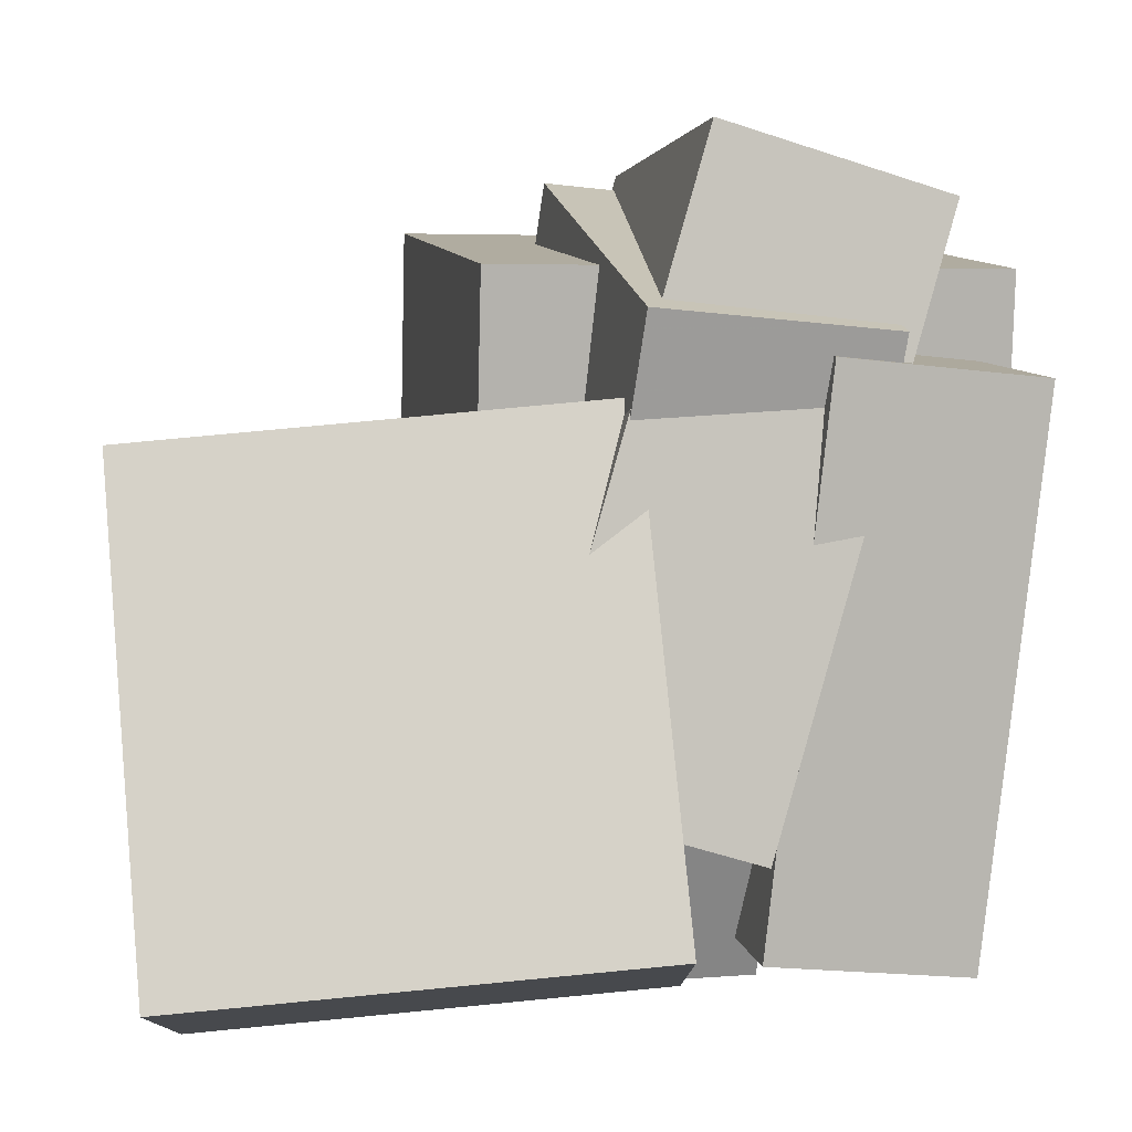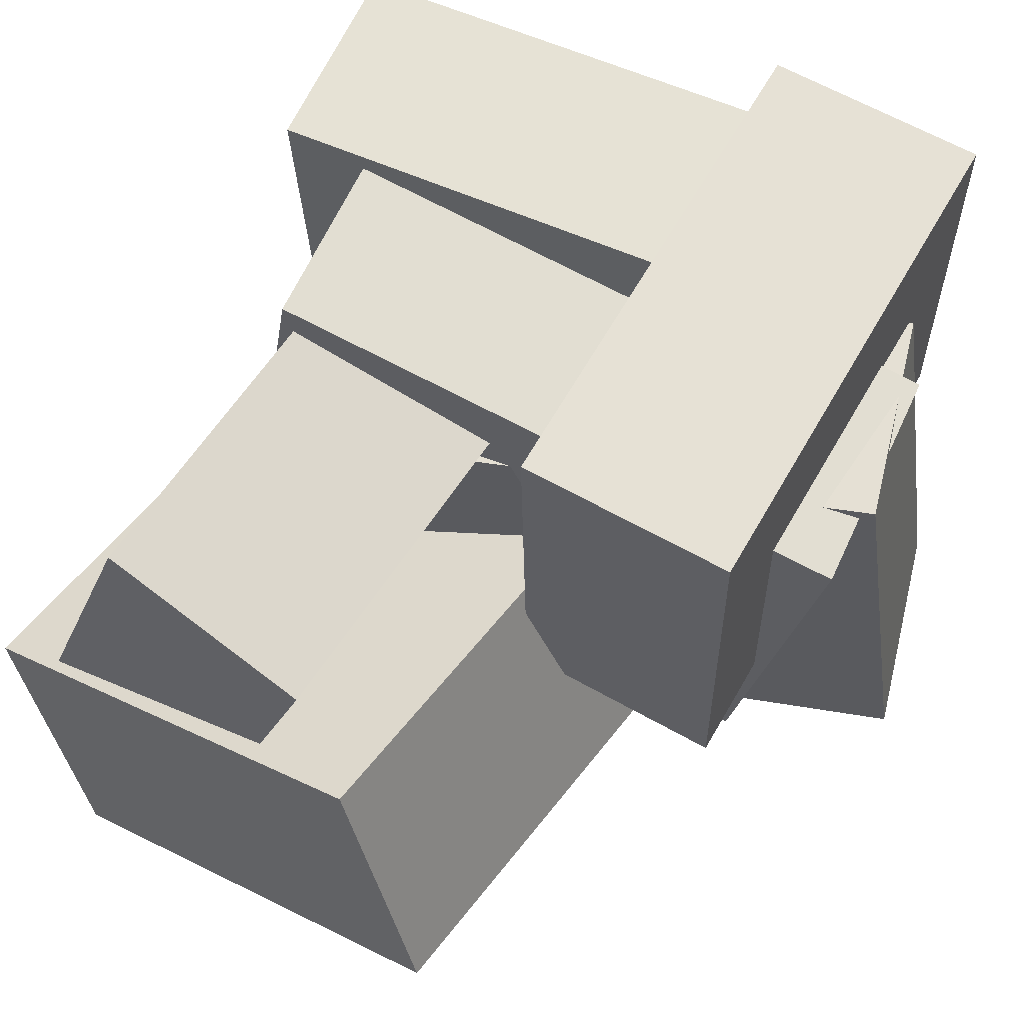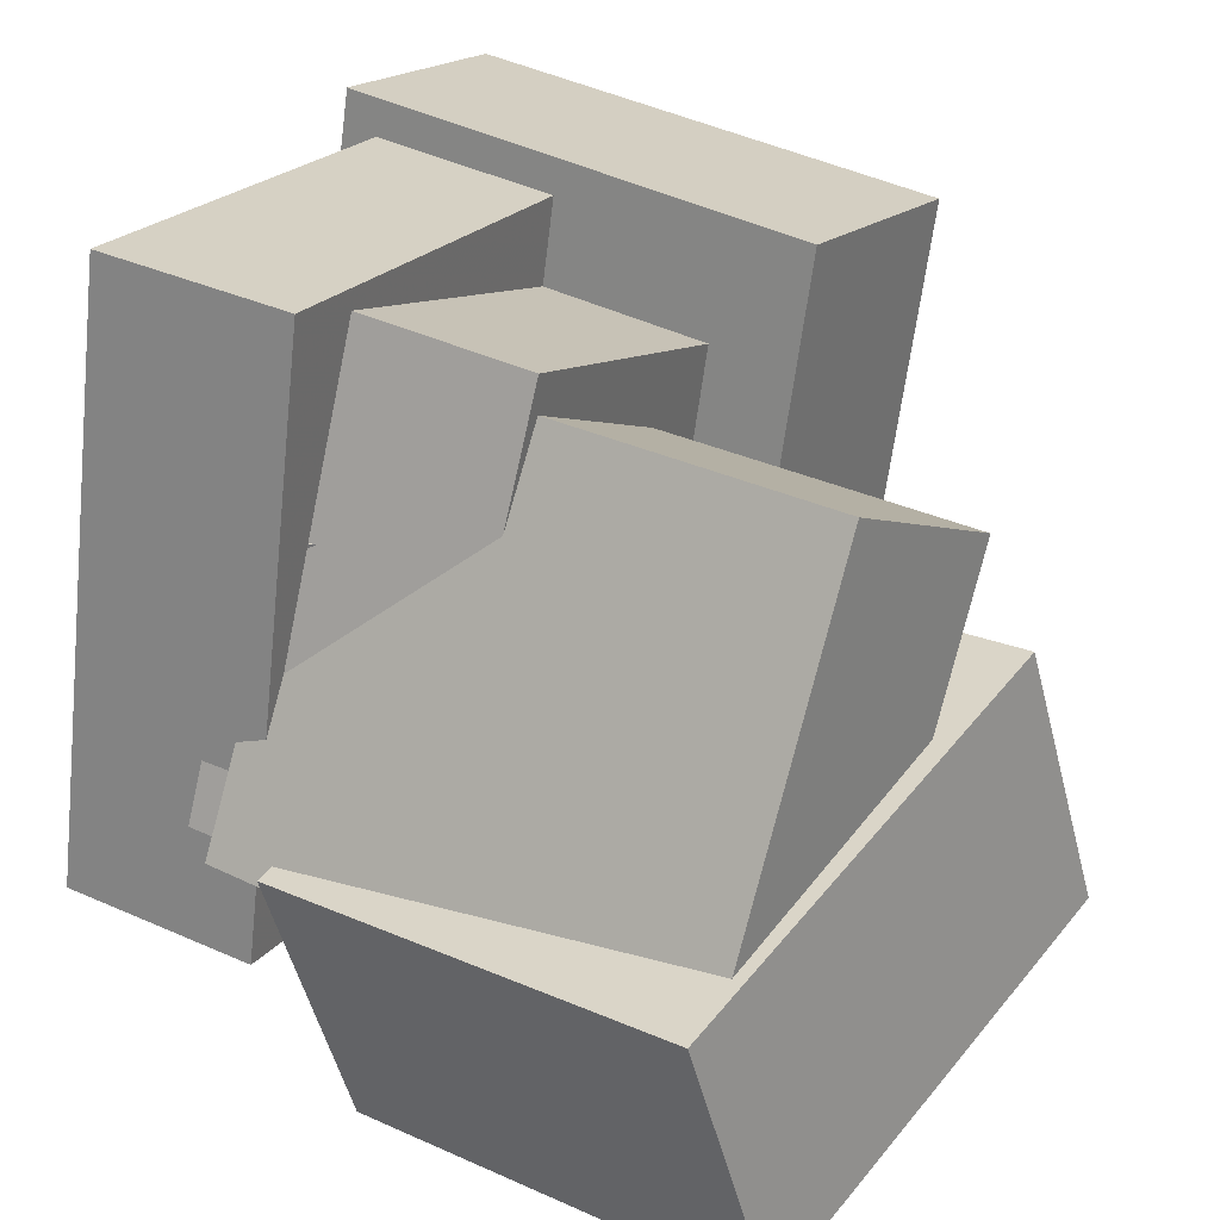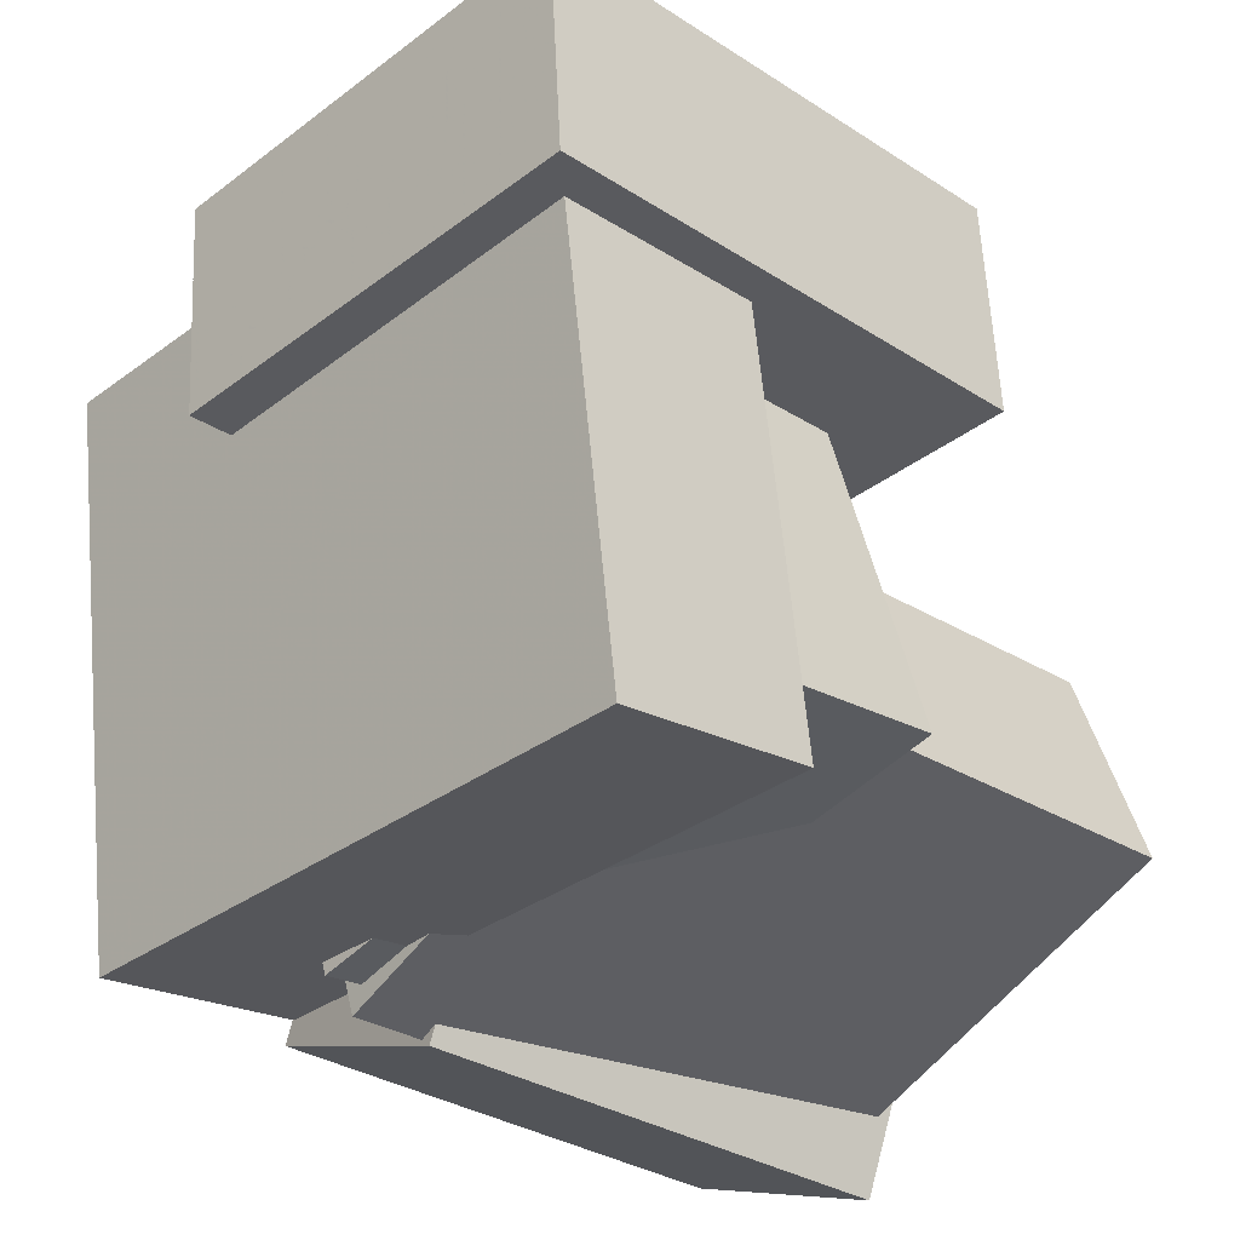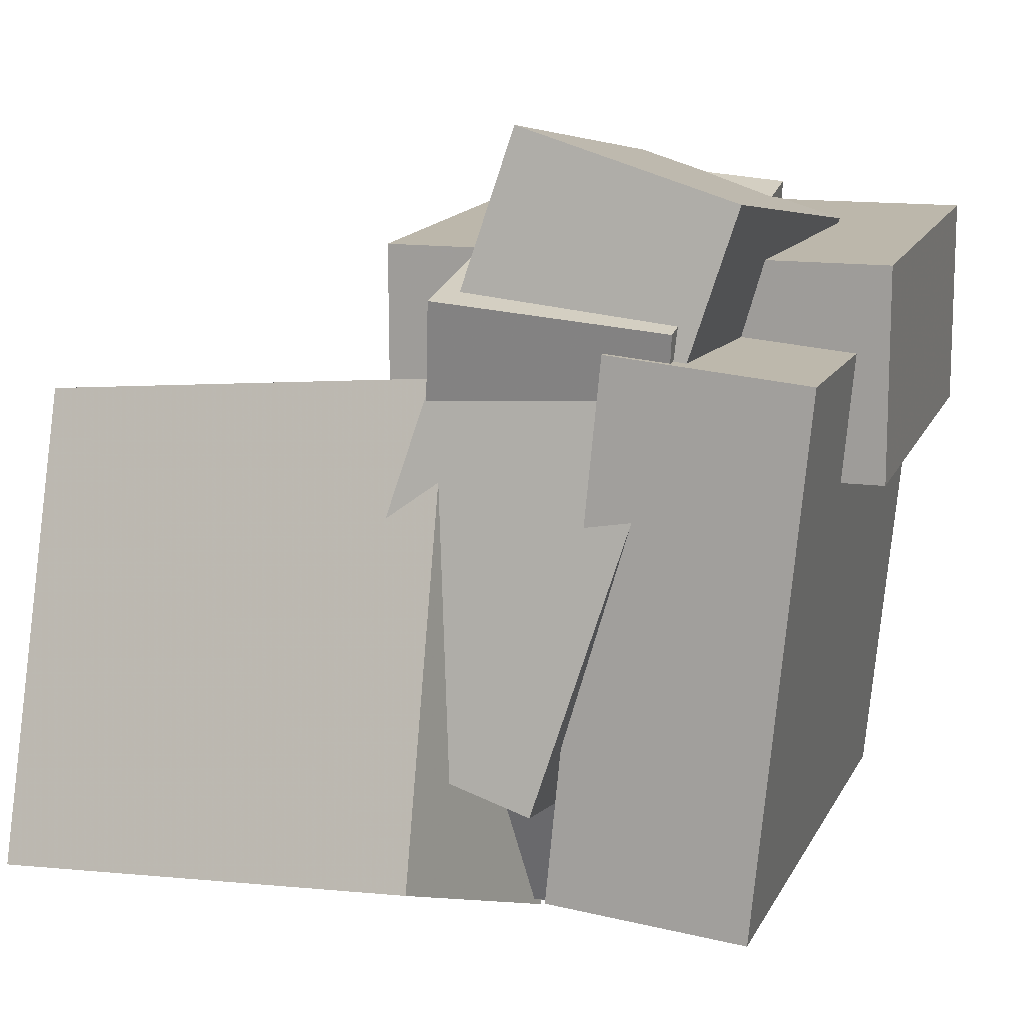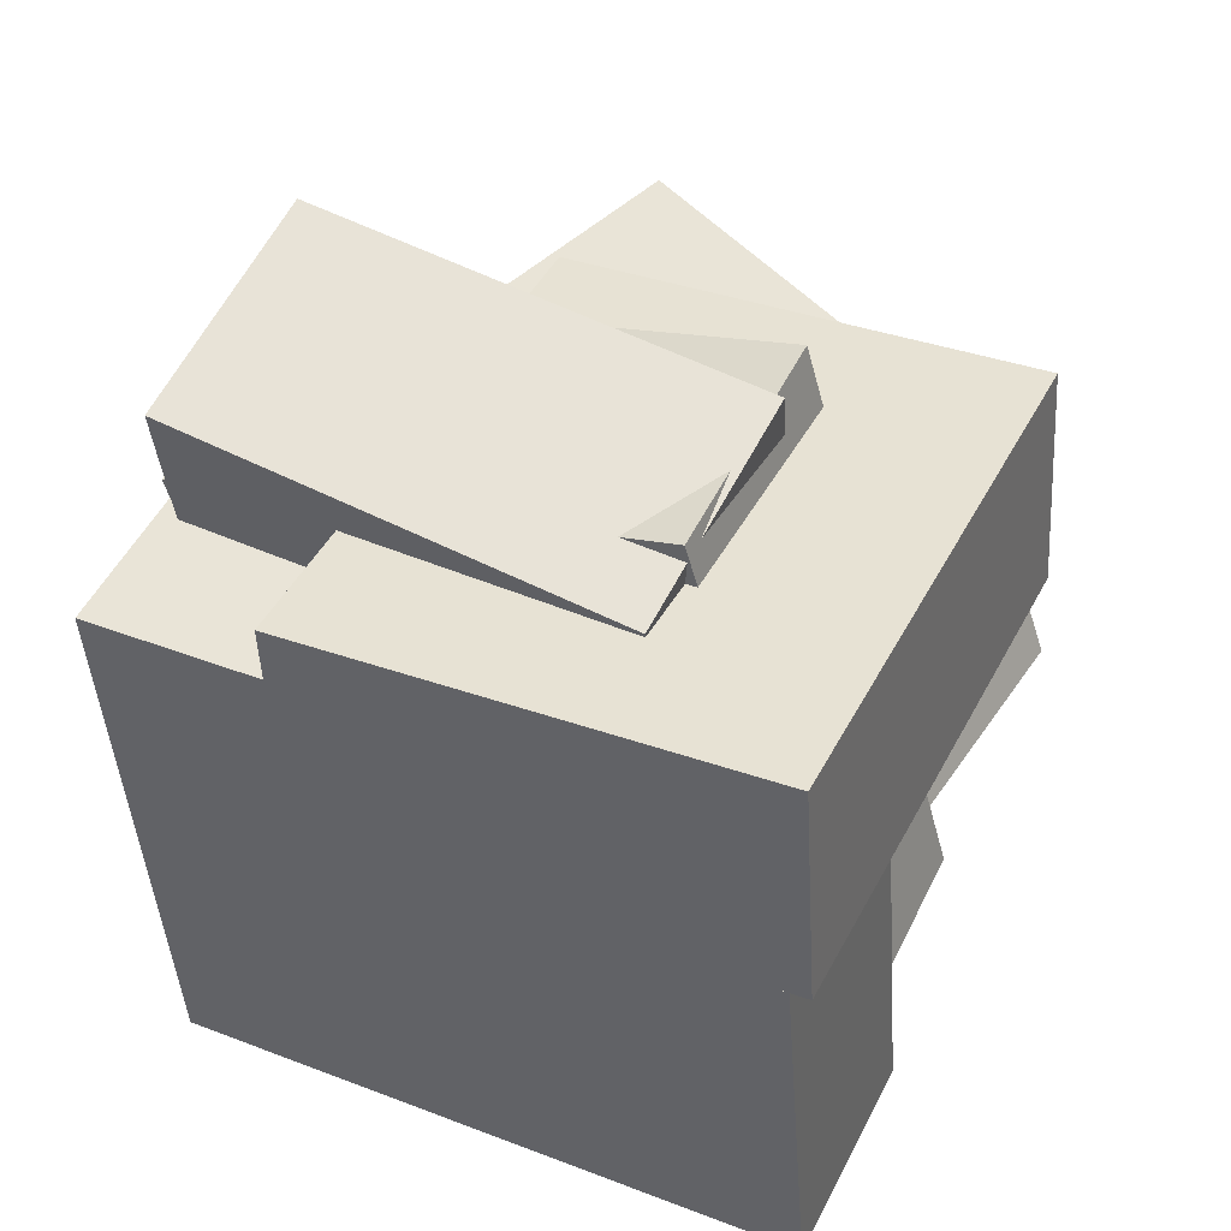
<metadata>
{"format":"obj","ext":"obj","renderer":"f3d","projection":"perspective","resolution":1024,"background":"white","views":[{"elev":7.0,"azim":175.0,"up":"+Y"},{"elev":56.5,"azim":120.9,"up":"+Z"},{"elev":23.6,"azim":35.3,"up":"+Z"},{"elev":-29.9,"azim":-37.2,"up":"+Y"},{"elev":11.2,"azim":-155.7,"up":"+Y"},{"elev":42.2,"azim":-57.4,"up":"+Y"}]}
</metadata>
<code>
v -0.5733 -0.01433 -0.05211
v -0.5057 0.01492 0.492
v -0.5786 0.2525 -0.0658
v -0.5109 0.2818 0.4783
v 0.0532 -0.005997 -0.1305
v 0.1209 0.02326 0.4137
v 0.04794 0.2609 -0.1442
v 0.1156 0.2901 0.4
f 1.0 7.0 5.0
f 1.0 3.0 7.0
f 1.0 4.0 3.0
f 1.0 2.0 4.0
f 3.0 8.0 7.0
f 3.0 4.0 8.0
f 5.0 7.0 8.0
f 5.0 8.0 6.0
f 1.0 5.0 6.0
f 1.0 6.0 2.0
f 2.0 6.0 8.0
f 2.0 8.0 4.0
v 0.3784 -0.5642 -0.2171
v 0.4084 -0.3613 0.2997
v -0.2619 -0.5467 -0.1869
v -0.232 -0.3438 0.3299
v 0.3807 -0.3098 -0.3171
v 0.4106 -0.1069 0.1997
v -0.2597 -0.2923 -0.2869
v -0.2298 -0.08945 0.2299
f 9.0 15.0 13.0
f 9.0 11.0 15.0
f 9.0 12.0 11.0
f 9.0 10.0 12.0
f 11.0 16.0 15.0
f 11.0 12.0 16.0
f 13.0 15.0 16.0
f 13.0 16.0 14.0
f 9.0 13.0 14.0
f 9.0 14.0 10.0
f 10.0 14.0 16.0
f 10.0 16.0 12.0
v 0.02303 -0.2964 -0.3904
v -0.2481 -0.3802 -0.3742
v -0.1923 0.4191 -0.2928
v -0.4634 0.3353 -0.2766
v 0.07234 -0.3538 0.1391
v -0.1988 -0.4376 0.1552
v -0.143 0.3617 0.2367
v -0.4141 0.2779 0.2528
f 17.0 23.0 21.0
f 17.0 19.0 23.0
f 17.0 20.0 19.0
f 17.0 18.0 20.0
f 19.0 24.0 23.0
f 19.0 20.0 24.0
f 21.0 23.0 24.0
f 21.0 24.0 22.0
f 17.0 21.0 22.0
f 17.0 22.0 18.0
f 18.0 22.0 24.0
f 18.0 24.0 20.0
v -0.308 -0.5205 -0.1684
v -0.2449 -0.3871 0.4025
v -0.4002 0.1913 -0.3244
v -0.3371 0.3246 0.2464
v -0.02205 -0.4918 -0.2067
v 0.04109 -0.3585 0.3642
v -0.1142 0.2199 -0.3627
v -0.0511 0.3533 0.2081
f 25.0 31.0 29.0
f 25.0 27.0 31.0
f 25.0 28.0 27.0
f 25.0 26.0 28.0
f 27.0 32.0 31.0
f 27.0 28.0 32.0
f 29.0 31.0 32.0
f 29.0 32.0 30.0
f 25.0 29.0 30.0
f 25.0 30.0 26.0
f 26.0 30.0 32.0
f 26.0 32.0 28.0
v -0.1504 -0.4479 -0.5033
v -0.176 -0.5615 -0.1742
v -0.1093 0.1222 -0.3034
v -0.135 0.008676 0.02574
v 0.4185 -0.4984 -0.4764
v 0.3928 -0.6119 -0.1472
v 0.4596 0.07179 -0.2764
v 0.4339 -0.04178 0.05273
f 33.0 39.0 37.0
f 33.0 35.0 39.0
f 33.0 36.0 35.0
f 33.0 34.0 36.0
f 35.0 40.0 39.0
f 35.0 36.0 40.0
f 37.0 39.0 40.0
f 37.0 40.0 38.0
f 33.0 37.0 38.0
f 33.0 38.0 34.0
f 34.0 38.0 40.0
f 34.0 40.0 36.0
v -0.4928 -0.5268 -0.2973
v -0.4073 -0.5076 0.4483
v -0.5649 0.1395 -0.3063
v -0.4793 0.1588 0.4394
v -0.2473 -0.5007 -0.3262
v -0.1618 -0.4814 0.4195
v -0.3193 0.1656 -0.3351
v -0.2338 0.1849 0.4105
f 41.0 47.0 45.0
f 41.0 43.0 47.0
f 41.0 44.0 43.0
f 41.0 42.0 44.0
f 43.0 48.0 47.0
f 43.0 44.0 48.0
f 45.0 47.0 48.0
f 45.0 48.0 46.0
f 41.0 45.0 46.0
f 41.0 46.0 42.0
f 42.0 46.0 48.0
f 42.0 48.0 44.0

</code>
